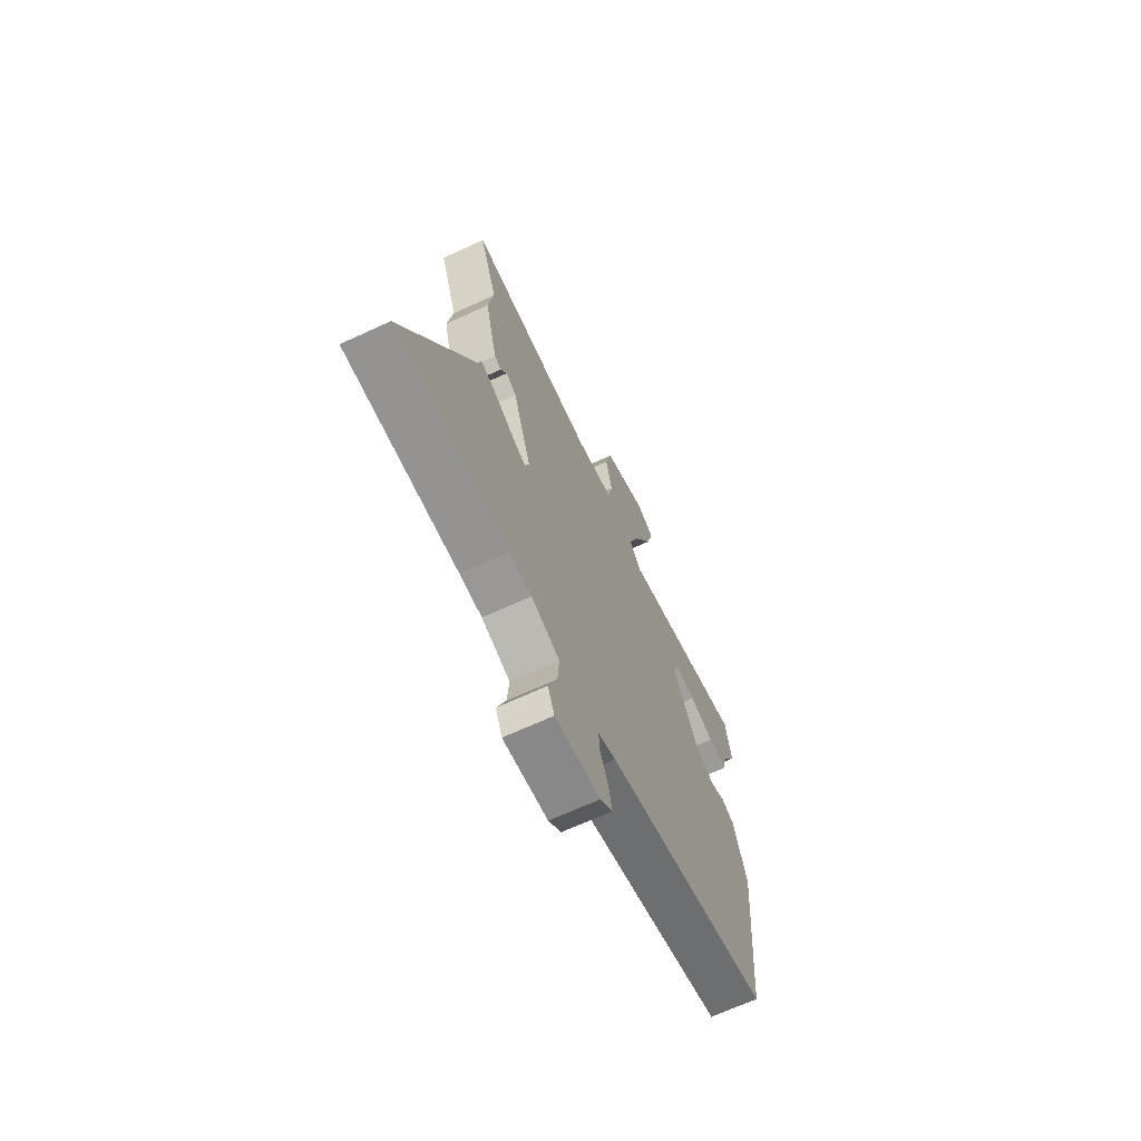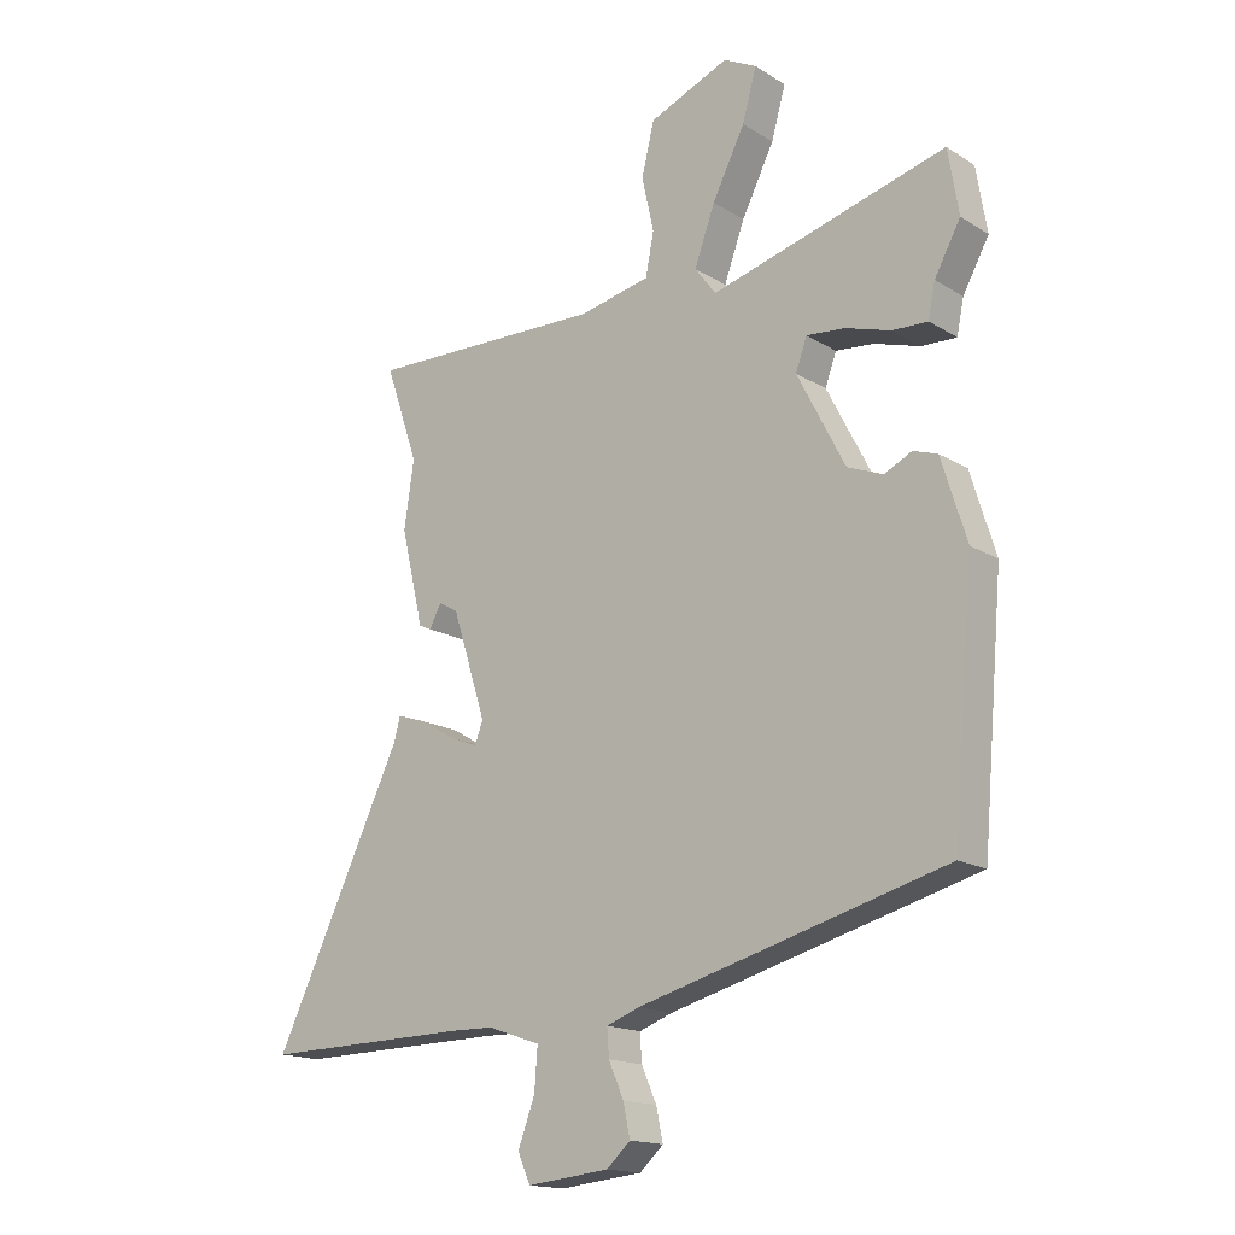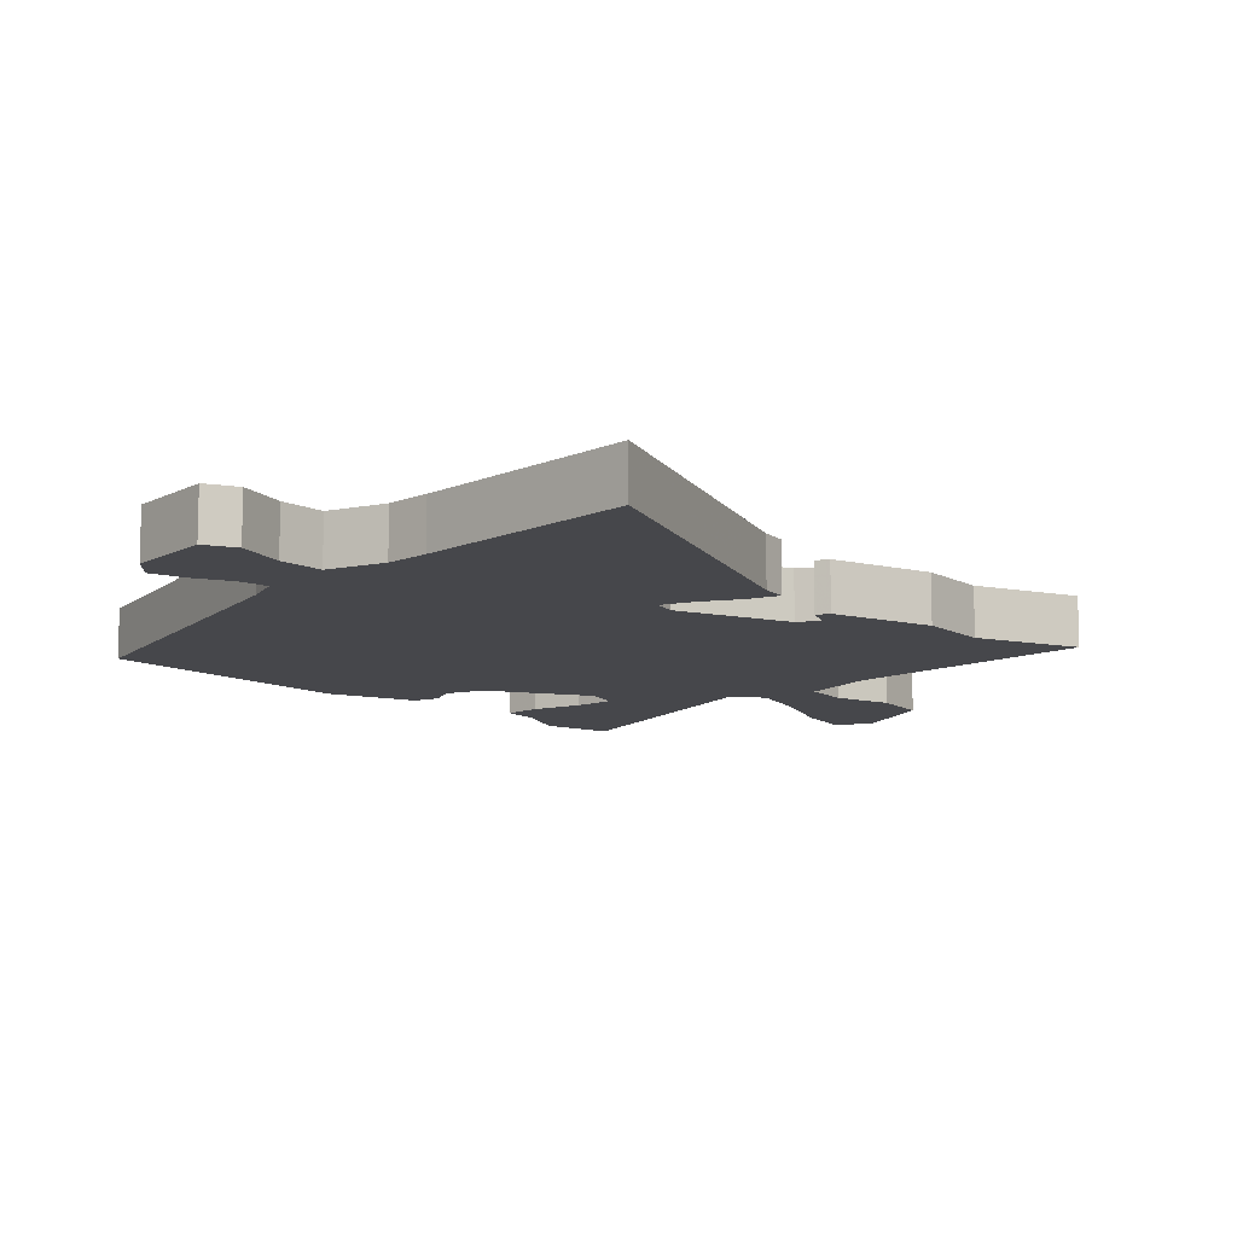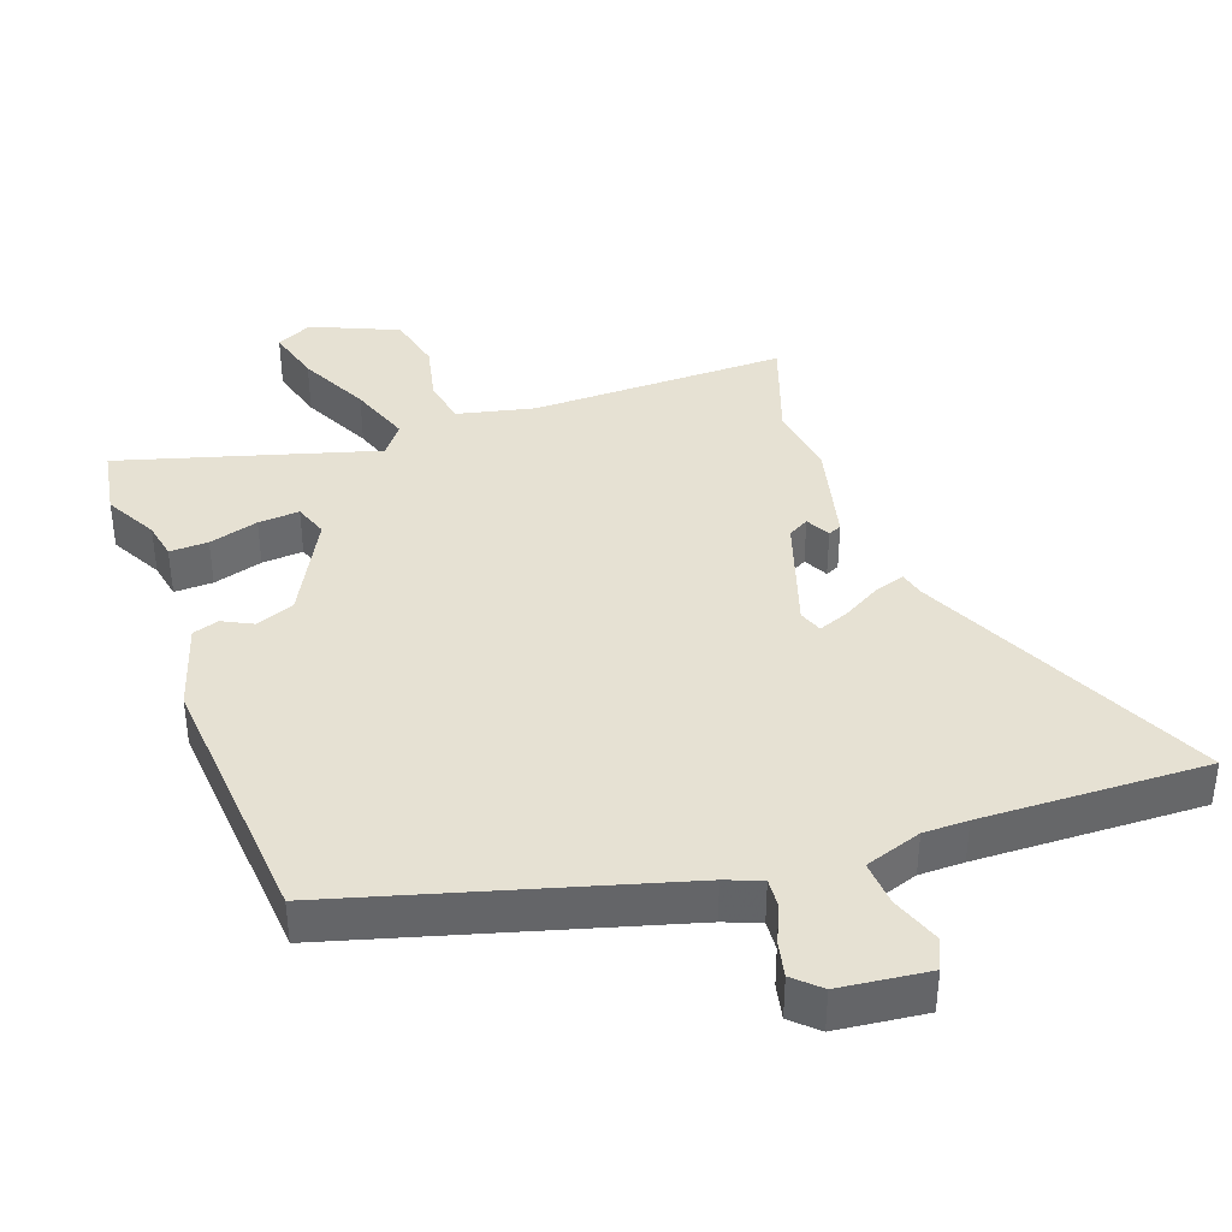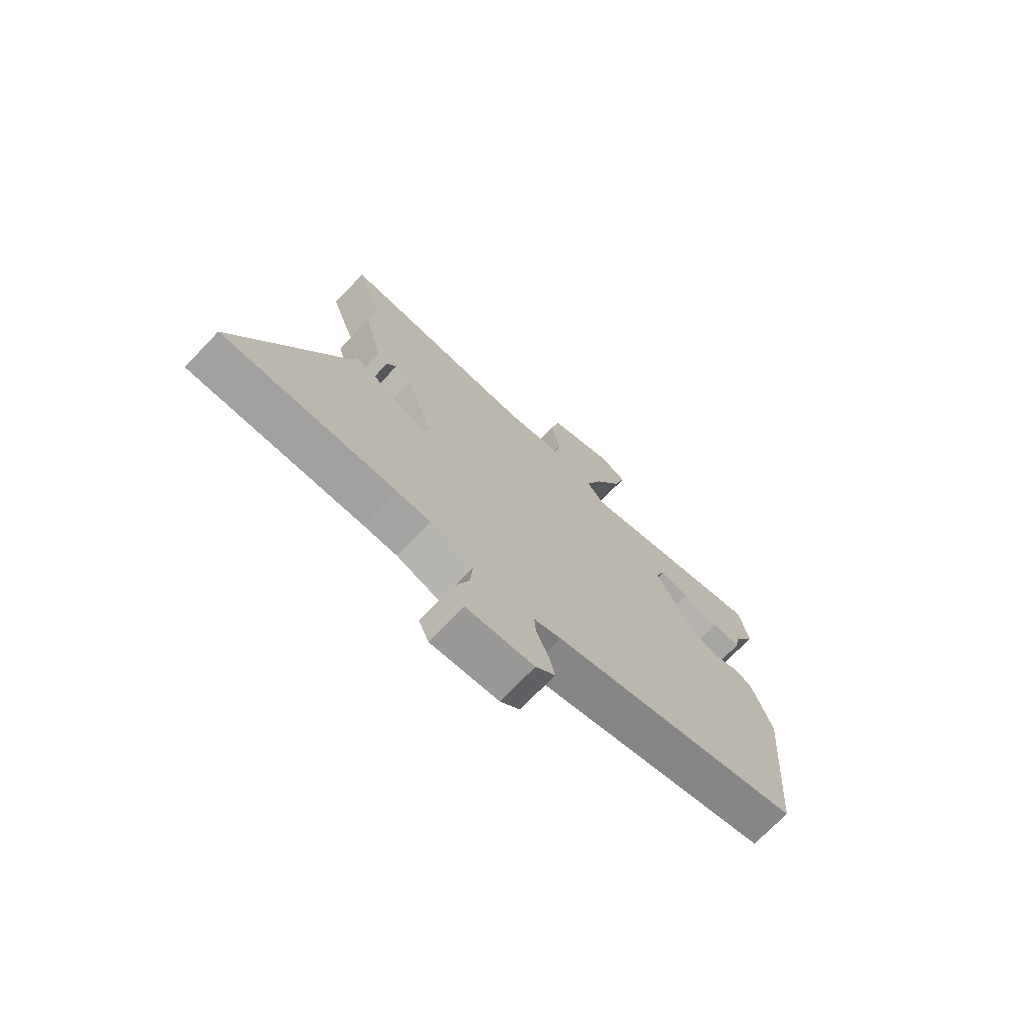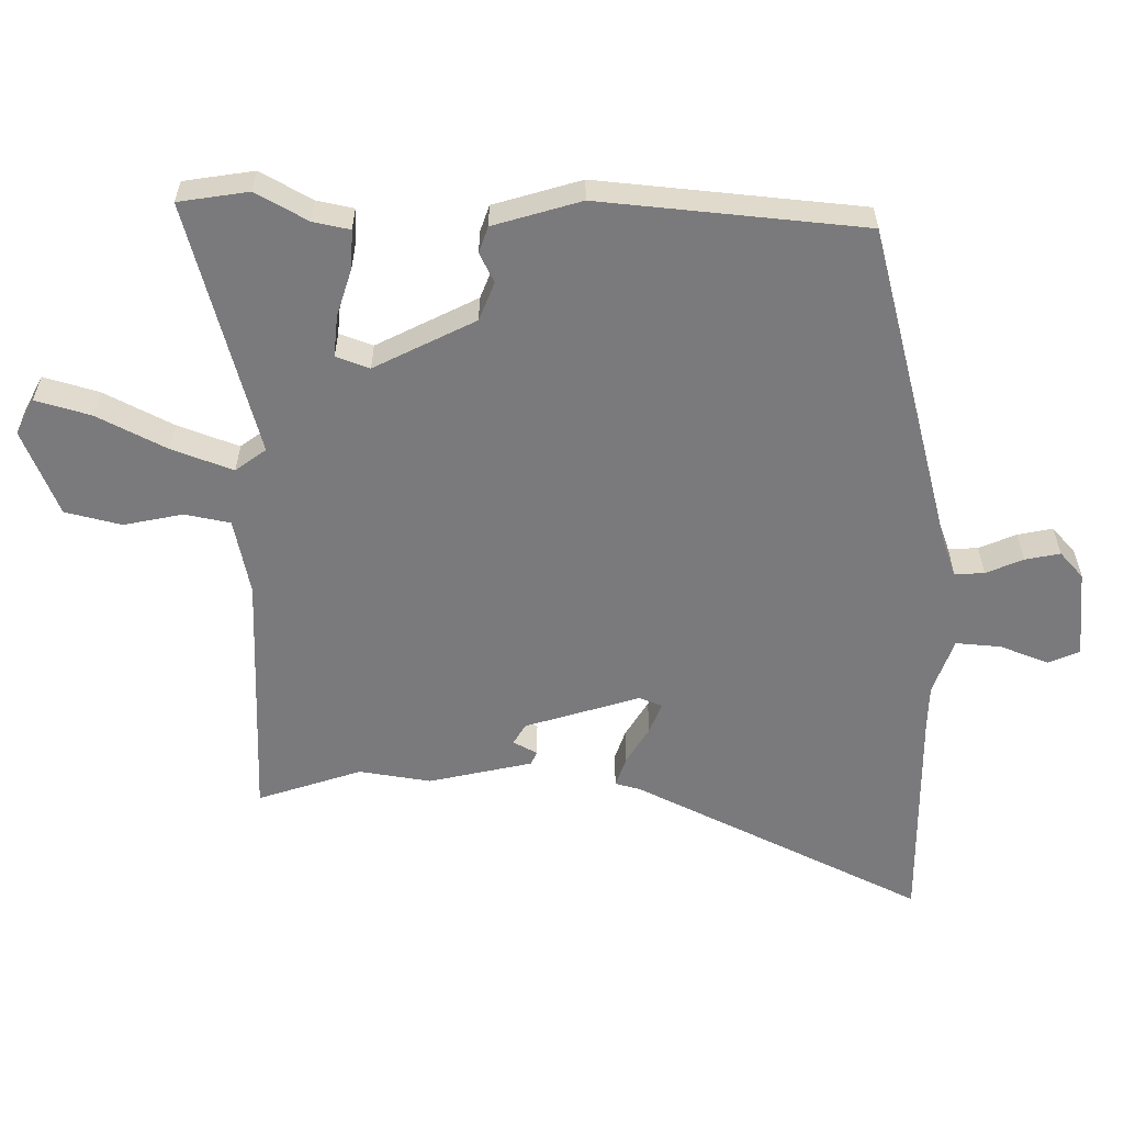
<metadata>
{"format":"obj","ext":"obj","renderer":"f3d","projection":"perspective","resolution":1024,"background":"white","views":[{"elev":-67.9,"azim":-65.2,"up":"+Z"},{"elev":-16.2,"azim":38.6,"up":"+Z"},{"elev":-10.8,"azim":-134.1,"up":"+Y"},{"elev":38.8,"azim":160.7,"up":"+Y"},{"elev":-72.6,"azim":-43.8,"up":"+Z"},{"elev":-58.2,"azim":89.0,"up":"+Y"}]}
</metadata>
<code>
v -0.452 0.07 0.36
v -0.505 0.07 0.515
v -0.126 0.07 0.509
v -0.012 0.07 0.534
v 0.001 0.07 0.602
v -0.018 0.07 0.69
v 0.002 0.07 0.774
v 0.13 0.07 0.828
v 0.183 0.07 0.801
v 0.16 0.07 0.719
v 0.108 0.07 0.615
v 0.075 0.07 0.524
v 0.109 0.07 0.479
v 0.486 0.07 0.585
v 0.503 0.07 0.481
v 0.461 0.07 0.404
v 0.45 0.07 0.349
v 0.393 0.07 0.351
v 0.32 0.07 0.373
v 0.259 0.07 0.378
v 0.241 0.07 0.328
v 0.318 0.07 0.179
v 0.375 0.07 0.157
v 0.419 0.07 0.179
v 0.458 0.07 0.166
v 0.498 0.07 0.036
v 0.464 0.07 -0.358
v -0.028 0.07 -0.493
v -0.081 0.07 -0.513
v -0.078 0.07 -0.557
v -0.054 0.07 -0.612
v -0.043 0.07 -0.664
v -0.081 0.07 -0.699
v -0.213 0.07 -0.713
v -0.233 0.07 -0.667
v -0.206 0.07 -0.594
v -0.201 0.07 -0.527
v -0.285 0.07 -0.498
v -0.351 0.07 -0.497
v -0.686 0.07 -0.504
v -0.478 0.07 -0.069
v -0.468 0.07 -0.031
v -0.423 0.07 -0.046
v -0.367 0.07 -0.079
v -0.321 0.07 -0.097
v -0.308 0.07 -0.062
v -0.362 0.07 0.108
v -0.393 0.07 0.126
v -0.412 0.07 0.09
v -0.432 0.07 0.099
v -0.468 0.07 0.253
v -0.452 0 0.36
v -0.505 0 0.515
v -0.126 0 0.509
v -0.012 0 0.534
v 0.001 0 0.602
v -0.018 0 0.69
v 0.002 0 0.774
v 0.13 0 0.828
v 0.183 0 0.801
v 0.16 0 0.719
v 0.108 0 0.615
v 0.075 0 0.524
v 0.109 0 0.479
v 0.486 0 0.585
v 0.503 0 0.481
v 0.461 0 0.404
v 0.45 0 0.349
v 0.393 0 0.351
v 0.32 0 0.373
v 0.259 0 0.378
v 0.241 0 0.328
v 0.318 0 0.179
v 0.375 0 0.157
v 0.419 0 0.179
v 0.458 0 0.166
v 0.498 0 0.036
v 0.464 0 -0.358
v -0.028 0 -0.493
v -0.081 0 -0.513
v -0.078 0 -0.557
v -0.054 0 -0.612
v -0.043 0 -0.664
v -0.081 0 -0.699
v -0.213 0 -0.713
v -0.233 0 -0.667
v -0.206 0 -0.594
v -0.201 0 -0.527
v -0.285 0 -0.498
v -0.351 0 -0.497
v -0.686 0 -0.504
v -0.478 0 -0.069
v -0.468 0 -0.031
v -0.423 0 -0.046
v -0.367 0 -0.079
v -0.321 0 -0.097
v -0.308 0 -0.062
v -0.362 0 0.108
v -0.393 0 0.126
v -0.412 0 0.09
v -0.432 0 0.099
v -0.468 0 0.253
f 48 49 50 51
f 47 48 51 1
f 41 42 43 44
f 39 40 41 44
f 38 39 44 45
f 37 38 45 46
f 33 34 35 36
f 33 36 37
f 30 31 32 33
f 29 30 33 37
f 28 29 37 46
f 23 24 25 26
f 22 23 26 27
f 21 22 27 28
f 16 17 18 19
f 16 19 20
f 13 14 15 16
f 13 16 20
f 8 9 10 11
f 8 11 12
f 5 6 7 8
f 4 5 8 12
f 3 4 12 13
f 47 1 2 3
f 21 28 46 47
f 20 21 47
f 3 13 20 47
f 102 101 100 99
f 52 102 99 98
f 95 94 93 92
f 95 92 91 90
f 96 95 90 89
f 97 96 89 88
f 87 86 85 84
f 88 87 84
f 84 83 82 81
f 88 84 81 80
f 97 88 80 79
f 77 76 75 74
f 78 77 74 73
f 79 78 73 72
f 70 69 68 67
f 71 70 67
f 67 66 65 64
f 71 67 64
f 62 61 60 59
f 63 62 59
f 59 58 57 56
f 63 59 56 55
f 64 63 55 54
f 54 53 52 98
f 98 97 79 72
f 98 72 71
f 98 71 64 54
f 1 52 53 2
f 2 53 54 3
f 3 54 55 4
f 4 55 56 5
f 5 56 57 6
f 6 57 58 7
f 7 58 59 8
f 8 59 60 9
f 9 60 61 10
f 10 61 62 11
f 11 62 63 12
f 12 63 64 13
f 13 64 65 14
f 14 65 66 15
f 15 66 67 16
f 16 67 68 17
f 17 68 69 18
f 18 69 70 19
f 19 70 71 20
f 20 71 72 21
f 21 72 73 22
f 22 73 74 23
f 23 74 75 24
f 24 75 76 25
f 25 76 77 26
f 26 77 78 27
f 27 78 79 28
f 28 79 80 29
f 29 80 81 30
f 30 81 82 31
f 31 82 83 32
f 32 83 84 33
f 33 84 85 34
f 34 85 86 35
f 35 86 87 36
f 36 87 88 37
f 37 88 89 38
f 38 89 90 39
f 39 90 91 40
f 40 91 92 41
f 41 92 93 42
f 42 93 94 43
f 43 94 95 44
f 44 95 96 45
f 45 96 97 46
f 46 97 98 47
f 47 98 99 48
f 48 99 100 49
f 49 100 101 50
f 50 101 102 51
f 51 102 52 1

</code>
